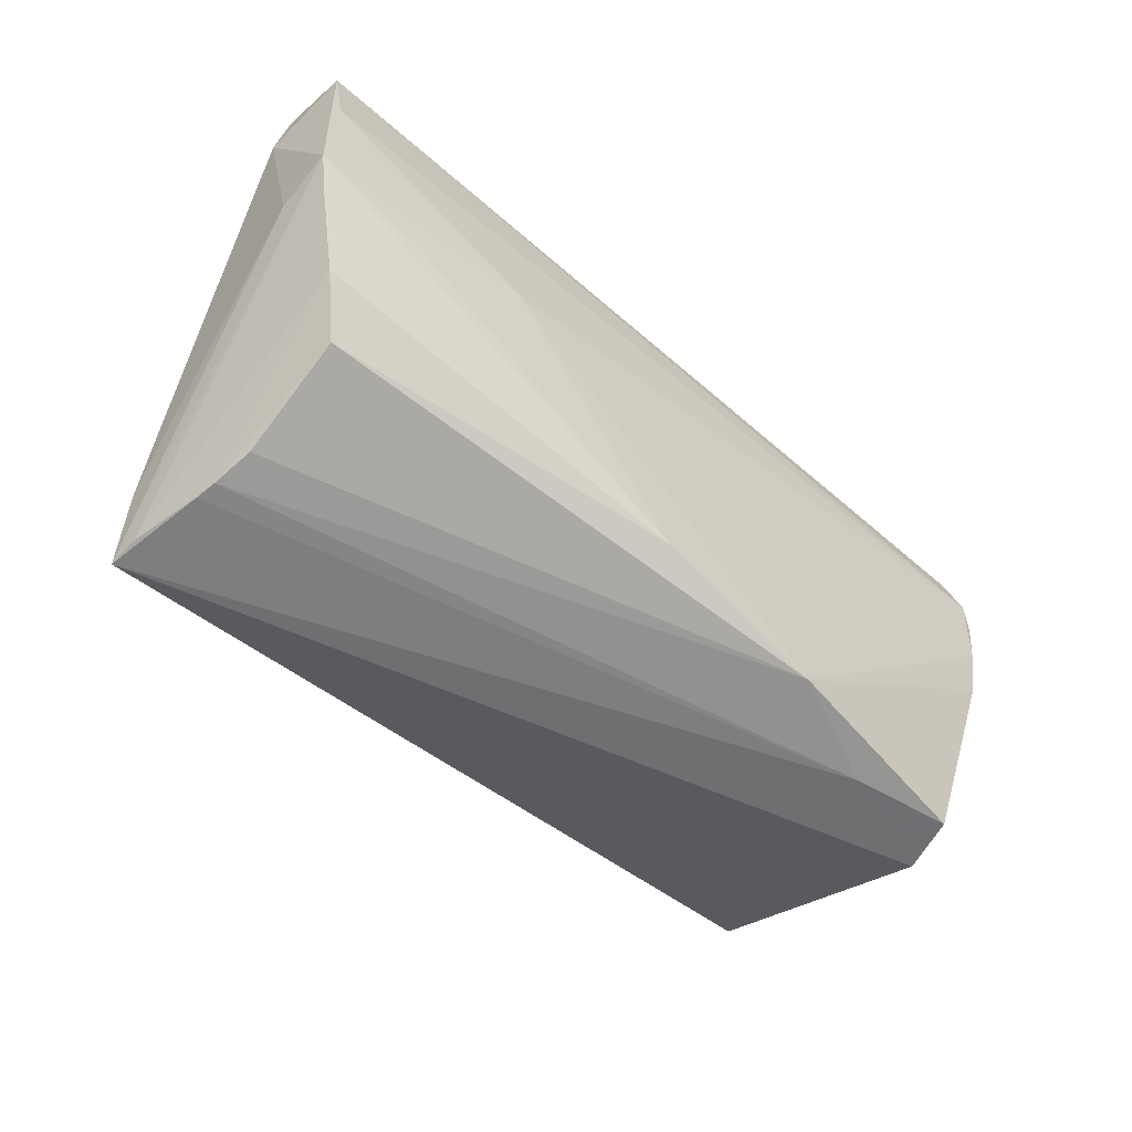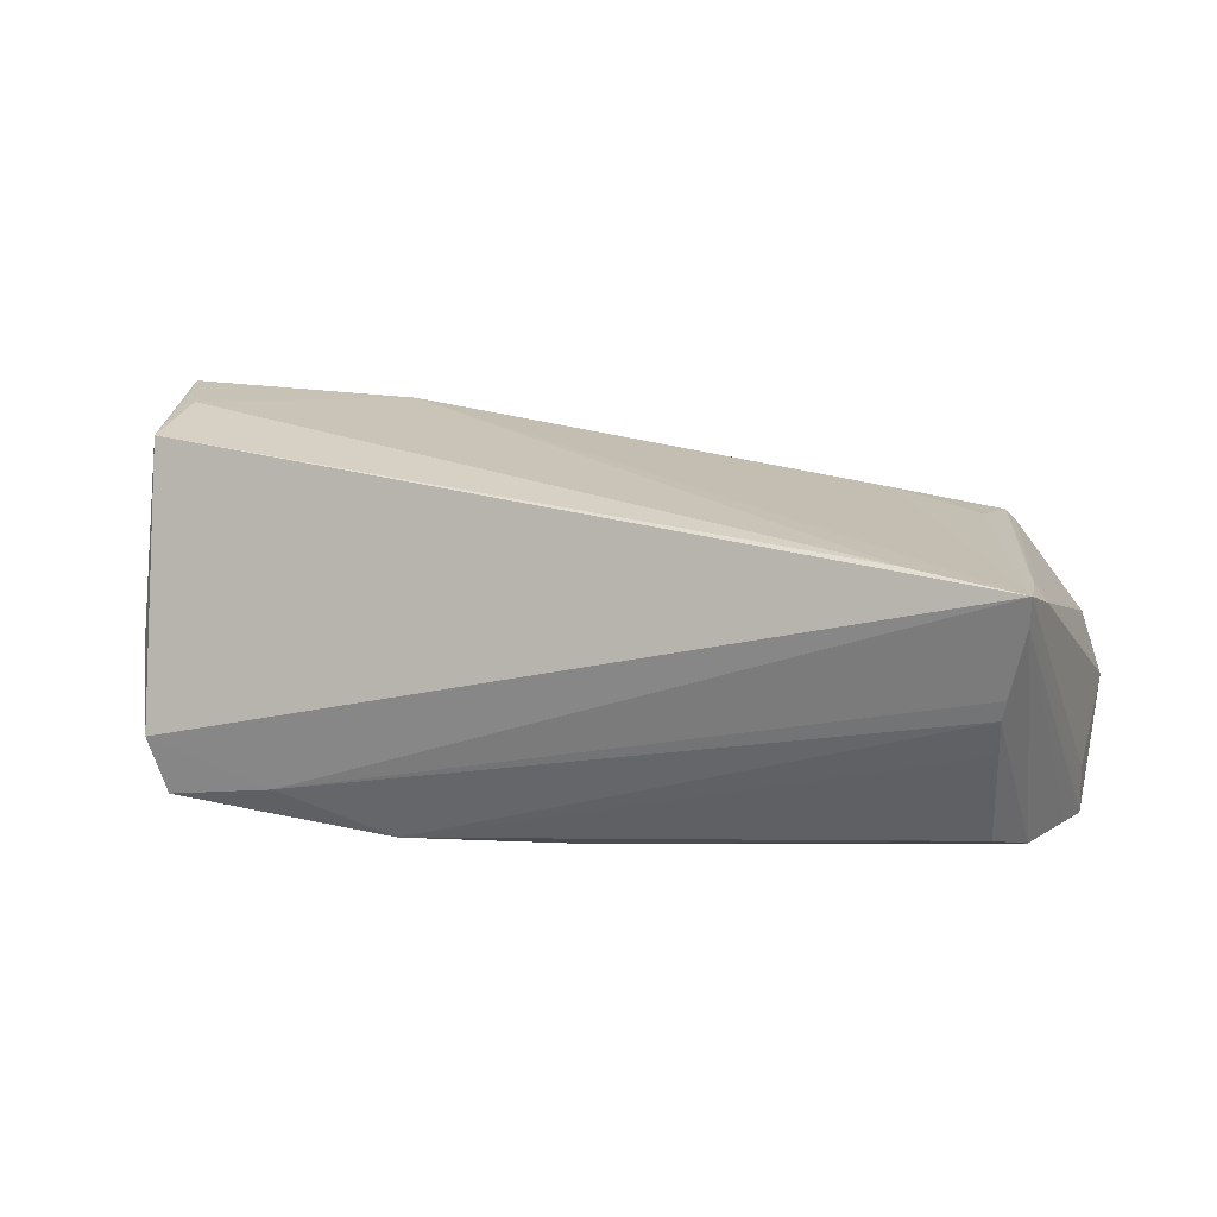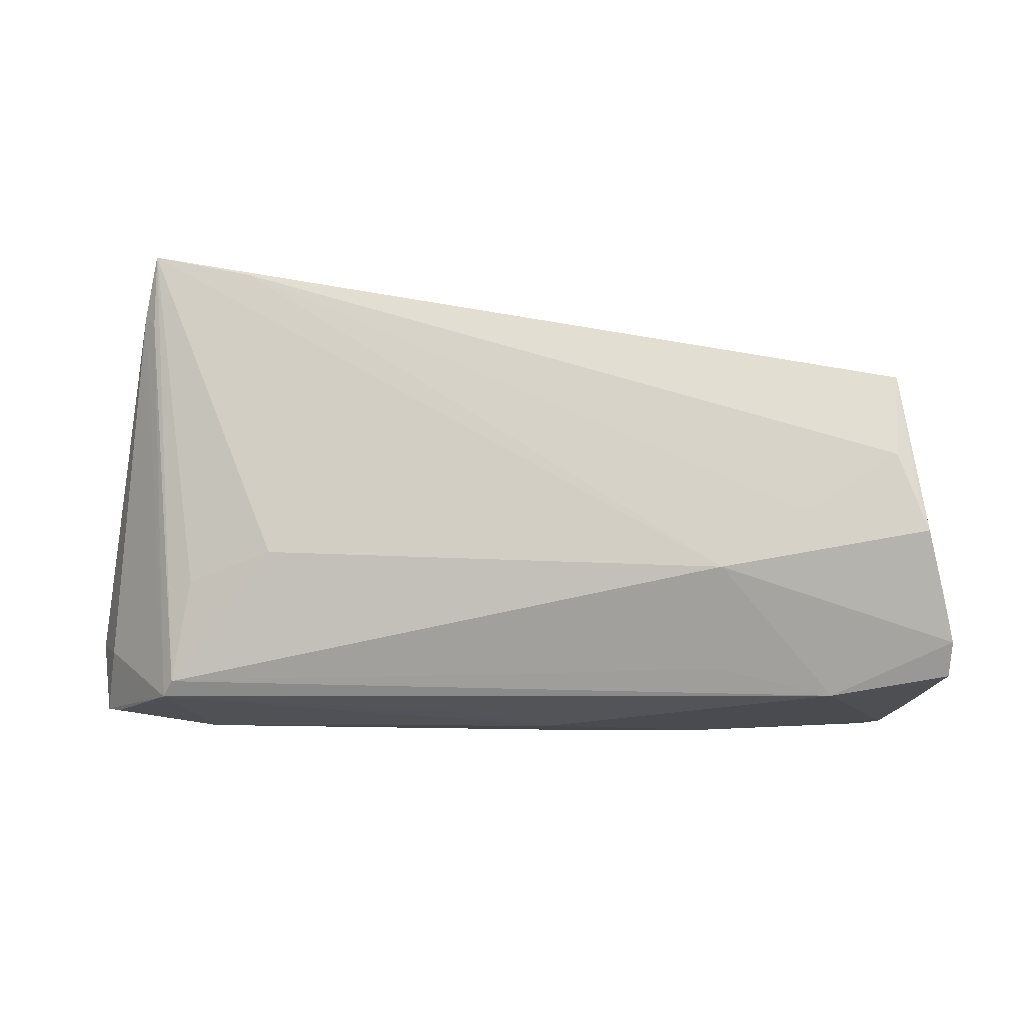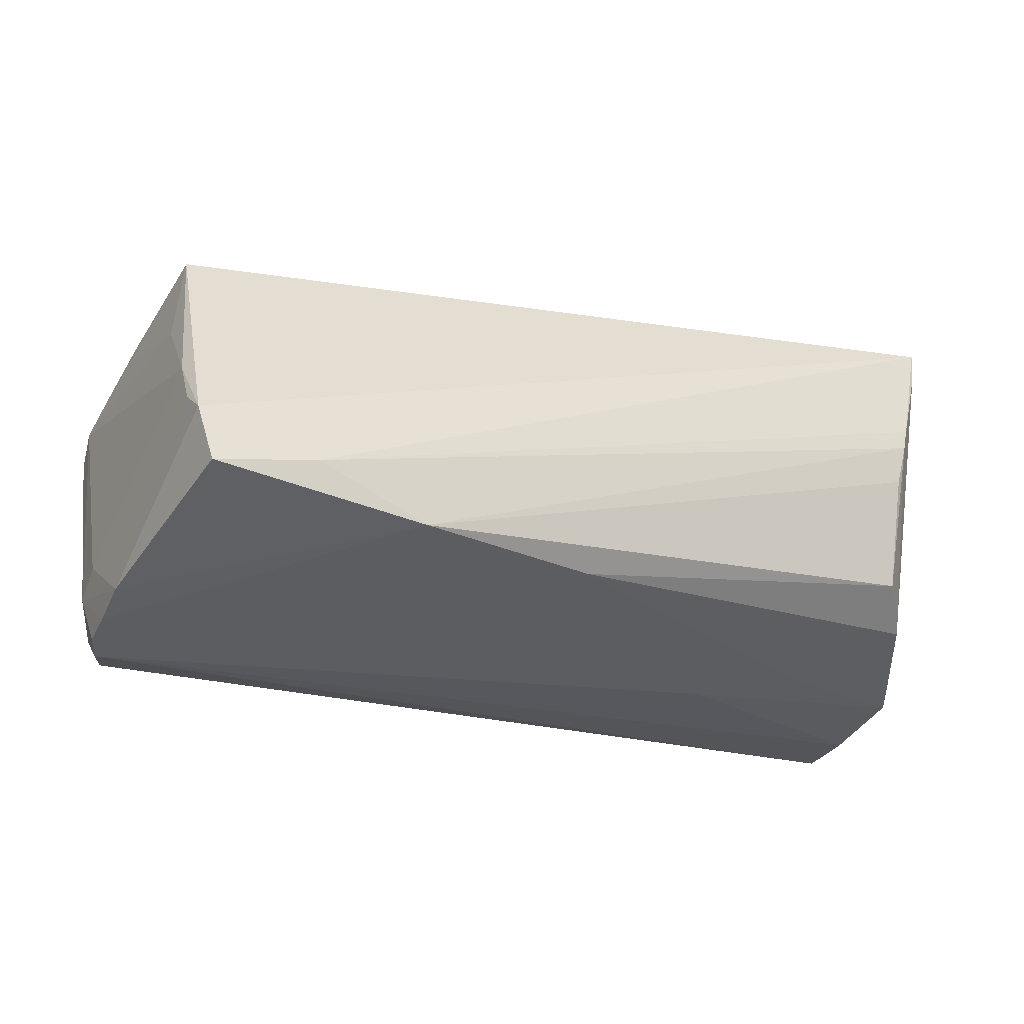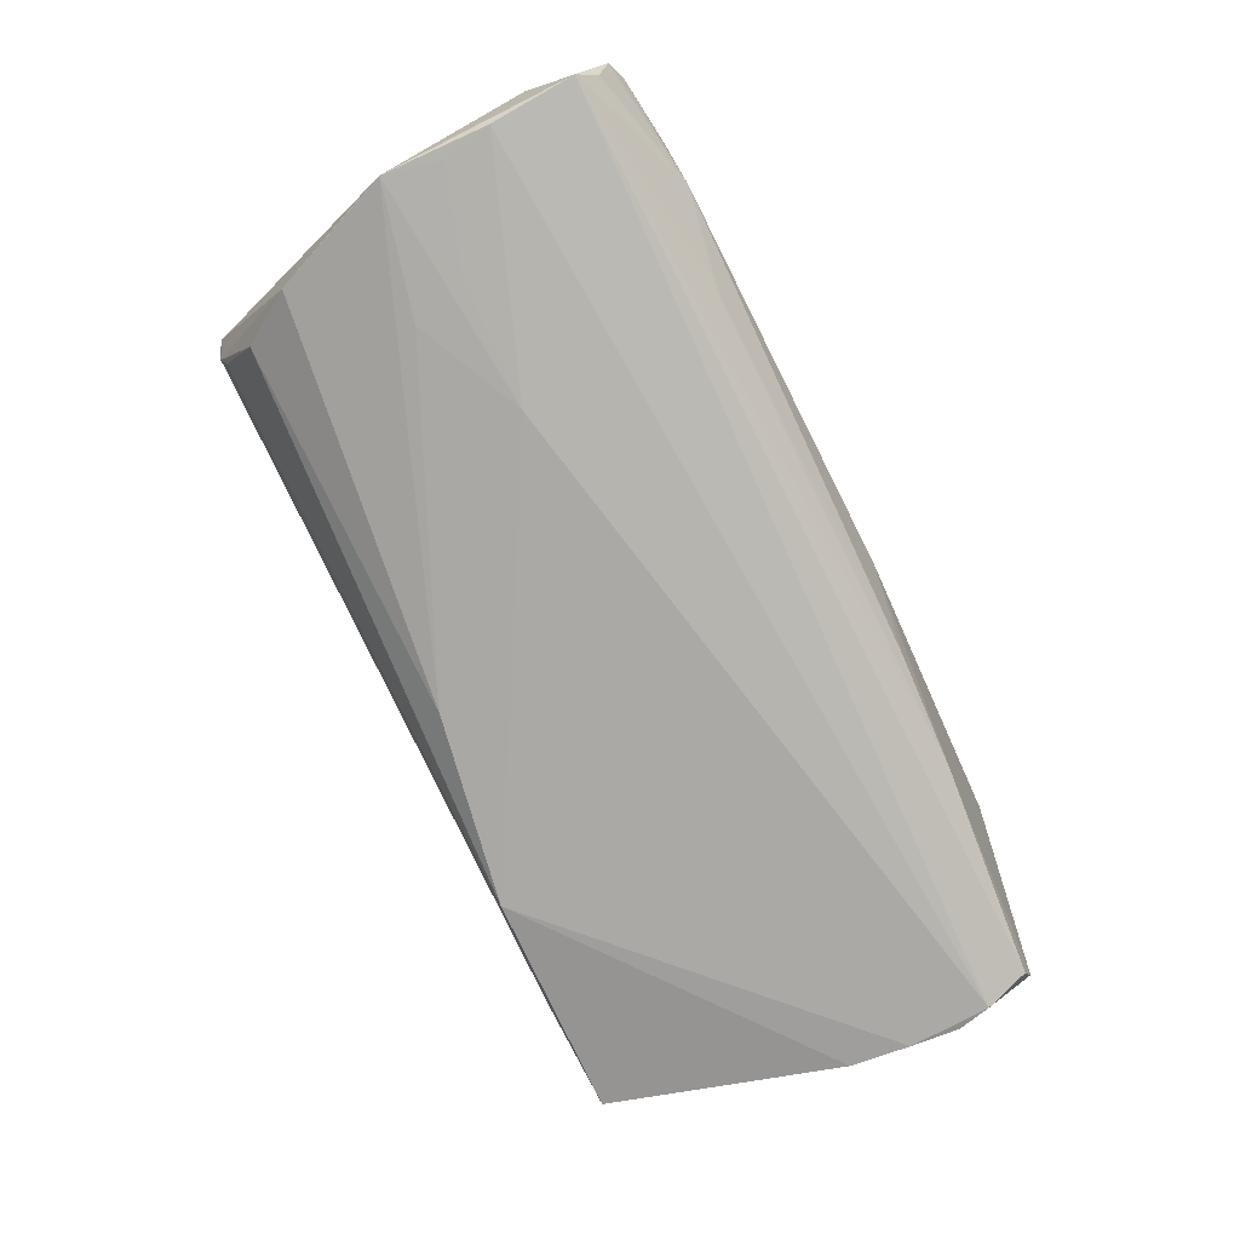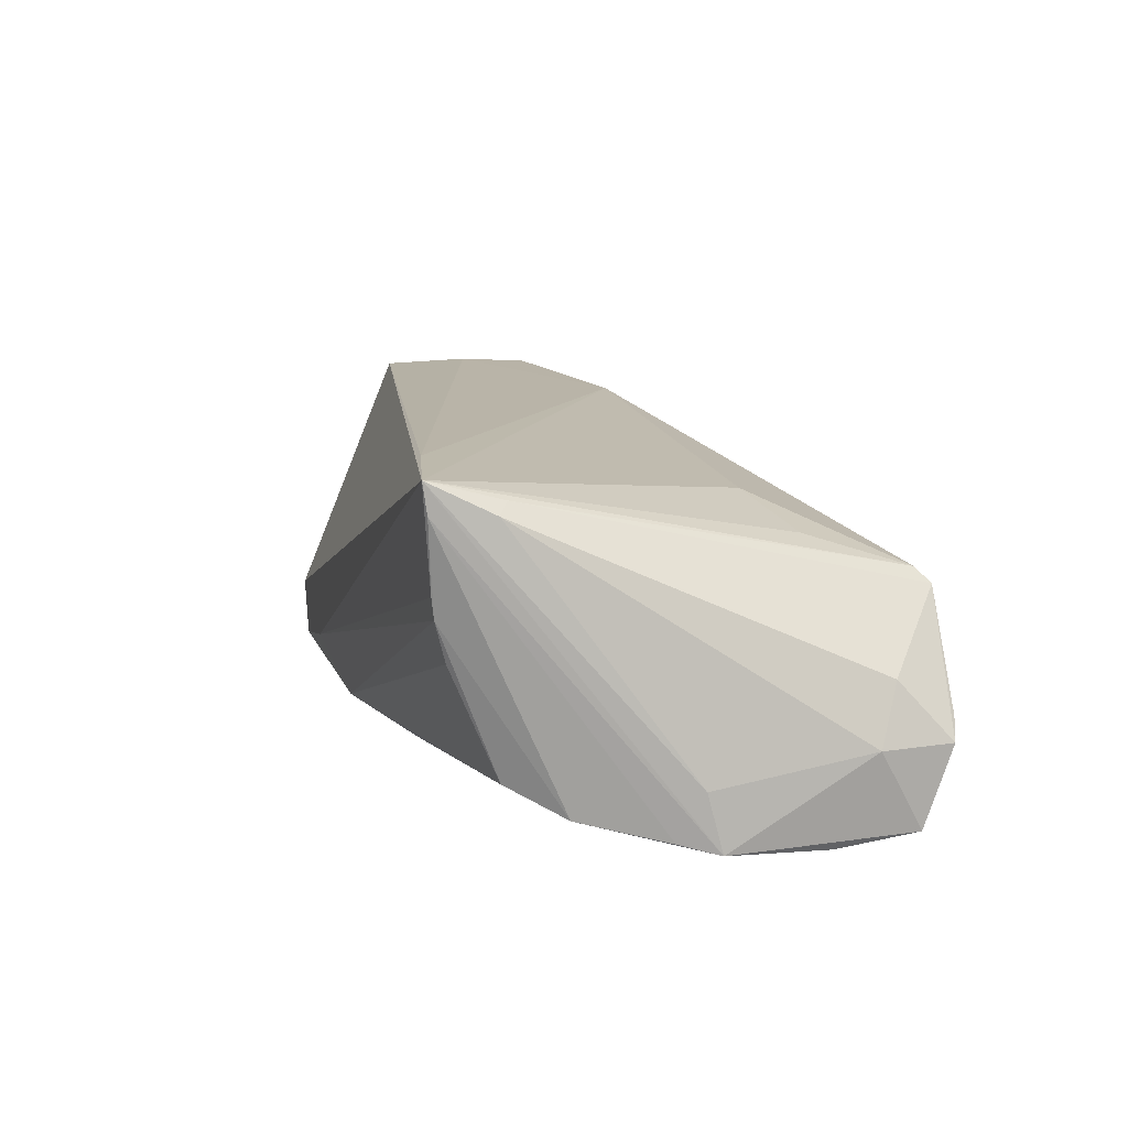
<metadata>
{"format":"obj","ext":"obj","renderer":"f3d","projection":"perspective","resolution":1024,"background":"white","views":[{"elev":-55.0,"azim":136.7,"up":"+Y"},{"elev":23.6,"azim":12.5,"up":"+Z"},{"elev":70.0,"azim":-178.4,"up":"+Z"},{"elev":-31.6,"azim":-18.7,"up":"+Z"},{"elev":-78.5,"azim":116.9,"up":"+Z"},{"elev":10.1,"azim":73.9,"up":"+Z"}]}
</metadata>
<code>
v -0.04176 0.02694 0.01154
v 0.05628 -0.004786 -0.01816
v -0.04538 -0.02693 -0.01476
v -0.05334 0.0137 -0.02014
v -0.01823 -0.02564 -0.01798
v -0.005069 0.02816 -0.00435
v -0.05533 0.01502 0.01959
v -0.04908 -0.002315 0.02466
v 0.03027 0.02584 -0.01421
v -0.05517 0.01483 -0.01402
v 0.05771 0.02628 -0.00912
v -0.05483 0.00883 -0.01212
v 0.04492 0.002859 -0.02004
v 0.05638 0.006638 -0.01971
v 0.05766 -0.001902 -0.01235
v 0.05913 0.01706 -0.009012
v -0.05487 0.02355 -0.005218
v -0.05304 0.007889 0.02385
v -0.04945 -0.02106 0.001626
v -0.05281 0.007891 -0.01993
v 0.05238 -0.01513 -0.0159
v -0.05223 0.0007885 -0.01906
v -0.02738 0.02546 -0.01552
v 0.04378 0.0137 0.01211
v 0.04874 -0.02875 0.005608
v -0.03247 -0.02736 -0.01252
v 0.04587 0.02649 0.008074
v 0.04271 -0.003937 -0.0195
v -0.05053 -0.01338 0.01215
v 0.004399 -0.02138 -0.01845
v 0.05688 0.02479 -0.01422
v -0.04876 -0.02391 -0.004552
v 0.05085 -0.0214 0.0181
v -0.05235 0.0176 -0.02063
v 0.05081 -0.02974 0.01679
v -0.04958 -0.01338 0.02418
v -0.05356 0.00456 0.01956
v -0.05571 0.02438 0.009954
v 0.03306 0.01049 0.01578
v -0.0264 0.01291 0.02189
v 0.04232 0.02816 -0.009425
v -0.01376 0.02639 -0.01366
v 0.04708 0.02816 0.006266
v -0.02709 0.02415 0.01314
v 0.02973 0.002051 -0.02063
v -0.03744 0.005548 0.02324
v 0.05795 -8.627e-05 -0.01934
v -0.04769 -0.02698 -0.007593
v -0.053 0.02333 -0.01576
v 0.03776 -0.02756 0.02135
v 0.0579 0.02257 -0.01859
v -0.05701 0.02061 0.01634
v -0.05105 0.0229 -0.01923
v 0.008076 0.028 0.001927
v 0.04911 -0.0291 0.008154
v 0.05237 -0.02263 0.01672
v -0.05692 0.02428 0.01311
v 0.05627 0.01992 -0.002061
v 0.05739 0.01253 -0.01991
v 0.04857 -0.02171 -0.01245
v 0.05086 -0.03031 0.02051
v 0.0557 0.02707 -0.006698
v 0.04803 -0.02738 0.0007736
v 0.03155 0.02594 -0.01399
v -0.05182 0.00341 0.02414
f 61 36 48
f 16 58 56
f 56 15 16
f 61 15 56
f 52 1 57
f 27 1 44
f 61 48 26
f 5 26 3
f 3 26 48
f 19 48 36
f 8 65 36
f 60 63 5
f 11 58 16
f 16 15 47
f 47 15 61
f 61 35 47
f 51 34 53
f 59 34 51
f 51 11 16
f 31 11 51
f 16 47 51
f 51 47 59
f 33 27 61
f 61 56 33
f 43 56 58
f 58 11 43
f 27 33 43
f 43 33 56
f 43 1 27
f 53 34 49
f 27 44 40
f 40 39 27
f 61 39 40
f 40 1 52
f 40 44 1
f 5 63 25
f 25 26 5
f 63 60 25
f 21 35 25
f 25 60 21
f 52 19 29
f 29 19 36
f 61 27 24
f 24 39 61
f 27 39 24
f 50 36 61
f 50 8 36
f 61 40 50
f 4 49 34
f 30 47 21
f 30 60 5
f 21 60 30
f 2 35 21
f 21 47 2
f 2 47 35
f 62 43 11
f 54 6 1
f 1 43 54
f 54 43 6
f 38 57 1
f 1 49 38
f 38 49 57
f 18 40 52
f 36 65 18
f 65 8 18
f 61 26 55
f 26 25 55
f 55 35 61
f 55 25 35
f 37 36 52
f 52 29 37
f 37 29 36
f 8 50 46
f 46 50 40
f 46 18 8
f 40 18 46
f 23 51 53
f 53 49 23
f 6 42 23
f 1 6 23
f 23 49 1
f 22 3 48
f 5 3 22
f 57 49 17
f 59 47 14
f 45 30 5
f 45 34 59
f 41 42 6
f 6 43 41
f 43 62 41
f 31 51 41
f 41 11 31
f 41 62 11
f 52 36 7
f 7 18 52
f 36 18 7
f 51 23 9
f 9 23 42
f 42 41 9
f 12 19 52
f 20 4 34
f 5 22 20
f 20 45 5
f 34 45 20
f 47 30 28
f 28 45 47
f 30 45 28
f 13 14 47
f 47 45 13
f 59 14 13
f 13 45 59
f 64 41 51
f 51 9 64
f 64 9 41
f 48 19 32
f 19 12 32
f 32 22 48
f 32 12 22
f 22 12 10
f 10 20 22
f 4 20 10
f 49 4 10
f 10 17 49
f 57 17 10
f 52 57 10
f 10 12 52

</code>
